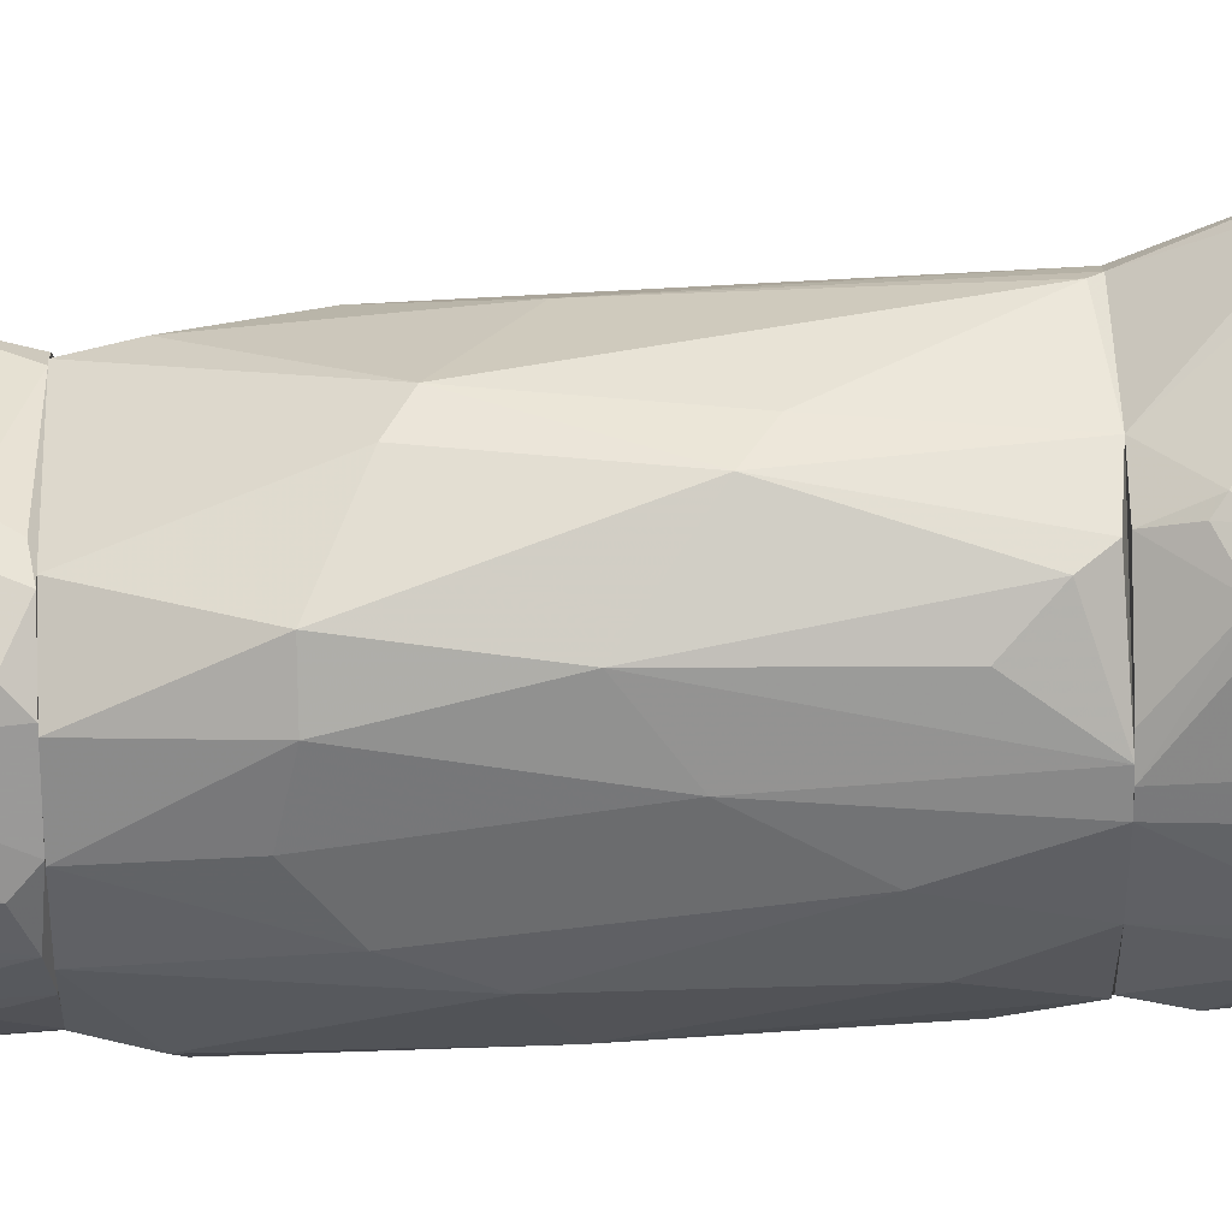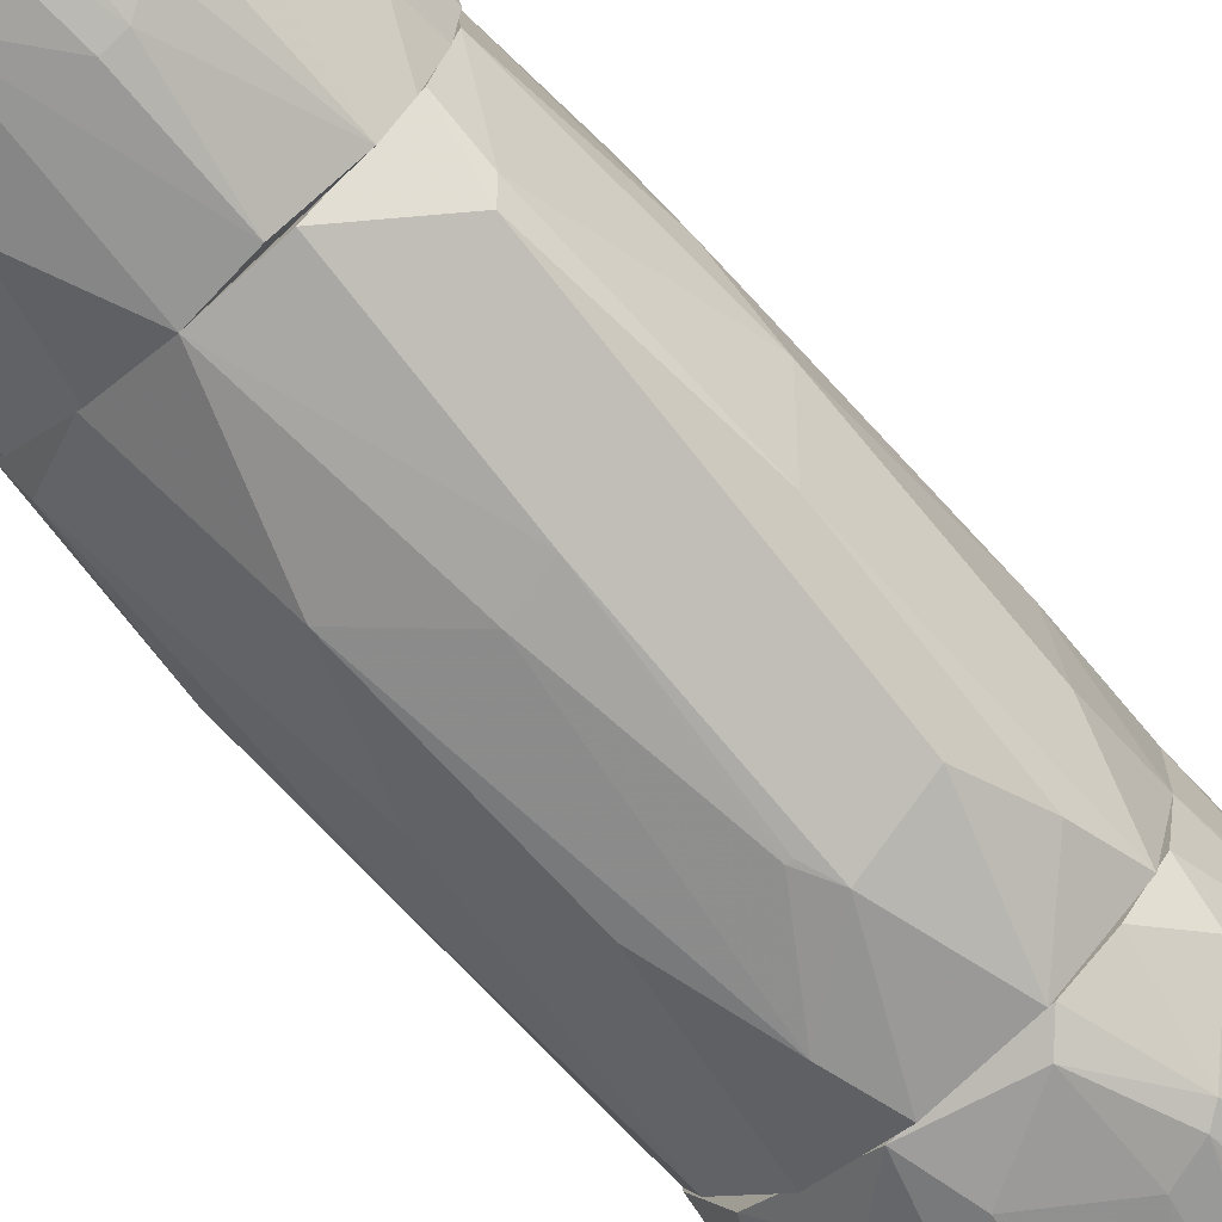
<metadata>
{"format":"obj","ext":"obj","renderer":"f3d","projection":"perspective","resolution":1024,"background":"white","views":[{"elev":46.1,"azim":-91.7,"up":"+Y"},{"elev":-73.0,"azim":-137.4,"up":"+Y"}]}
</metadata>
<code>
o convex_0
v 0.002483 0.001168 -0.0211
v -0.002695 -0.000773 -0.02215
v -0.002695 -0.000773 -0.02183
v 0.000865 -0.002634 -0.02126
v 5.6e-05 0.000602 -0.0245
v -0.001724 0.001896 -0.0211
v -0.001481 0.002463 -0.02361
v 0.002079 0.002868 -0.02304
v 0.002321 -0.001096 -0.02328
v -0.001401 -0.001582 -0.02385
v -0.001886 -0.00231 -0.0211
v -0.002452 0.000683 -0.02401
v -2.4e-05 -0.00231 -0.02345
v 0.002726 -0.000692 -0.0211
v 0.001512 0.002463 -0.02118
v -0.002533 0.000926 -0.02118
v 0.002483 0.000602 -0.02336
v -0.001481 0.002544 -0.02231
v -0.002452 0.001735 -0.02304
v -0.001239 -0.002634 -0.02223
v 0.000622 0.001654 -0.02417
v -0.001886 0.000683 -0.02442
v -0.000106 -0.001096 -0.02417
v -0.002533 -0.000934 -0.02288
v 0.001674 -0.001986 -0.02255
v 0.000298 -0.002796 -0.0211
v 0.001269 -0.000934 -0.02393
v 0.001593 0.002949 -0.02255
v -0.00043 0.002382 -0.0211
v -0.001643 -0.000692 -0.02425
v -0.002614 -0.000773 -0.0211
v -0.001158 0.001815 -0.02417
v -0.002695 3.6e-05 -0.02336
v 0.001754 -0.002067 -0.02126
v 0.002079 0.00214 -0.0211
v 0.00135 -0.001986 -0.0232
v 0.001512 0.000845 -0.02393
v -0.00229 0.001977 -0.02353
v 0.001674 0.002949 -0.02312
v 0.002564 -0.000449 -0.02328
v 0.002726 0.000197 -0.02118
v -0.002129 0.00222 -0.0228
v -0.000349 -0.002715 -0.02239
v -0.000915 -0.002796 -0.0211
v -0.002371 0.000116 -0.02409
v -0.001481 3.6e-05 -0.0245
v -0.002695 0.000197 -0.02159
v -0.001886 -0.00231 -0.02167
v 0.002402 -0.001258 -0.02223
v 0.001107 -0.001339 -0.02385
v 0.002079 0.002706 -0.02207
v -0.000591 -0.002229 -0.02353
v 0.00046 0.000359 -0.02442
v 0.002079 0.001735 -0.02345
v 5.6e-05 0.001249 -0.02442
v -0.001967 -0.001178 -0.02361
v -0.002209 -0.001905 -0.0211
v -0.000187 -0.001824 -0.02385
v 0.002159 0.002706 -0.02288
v -0.000106 0.000116 -0.0245
v -0.001967 0.002058 -0.02377
v -0.002614 0.000845 -0.02353
v 0.00135 -0.002391 -0.0211
v 0.000946 -0.002229 -0.02296
f 4 43 64
f 1 6 11
f 1 11 14
f 14 11 26
f 28 18 29
f 6 1 29
f 18 6 29
f 15 28 29
f 11 6 31
f 6 16 31
f 2 3 33
f 24 2 33
f 29 1 35
f 15 29 35
f 9 25 36
f 7 18 39
f 8 21 39
f 28 8 39
f 18 28 39
f 32 7 39
f 21 32 39
f 9 27 40
f 37 17 40
f 27 37 40
f 1 14 41
f 14 40 41
f 40 17 41
f 16 6 42
f 18 7 42
f 6 18 42
f 19 16 42
f 7 38 42
f 38 19 42
f 4 26 43
f 26 11 44
f 20 43 44
f 43 26 44
f 12 22 45
f 33 12 45
f 24 33 45
f 22 5 46
f 23 30 46
f 45 22 46
f 30 45 46
f 16 19 47
f 3 31 47
f 31 16 47
f 33 3 47
f 44 11 48
f 20 44 48
f 25 9 49
f 14 34 49
f 34 25 49
f 9 40 49
f 40 14 49
f 27 9 50
f 23 27 50
f 36 13 50
f 9 36 50
f 8 28 51
f 28 15 51
f 35 1 51
f 15 35 51
f 20 10 52
f 13 43 52
f 43 20 52
f 21 37 53
f 37 27 53
f 8 17 54
f 21 8 54
f 17 37 54
f 37 21 54
f 5 22 55
f 32 21 55
f 22 32 55
f 53 5 55
f 21 53 55
f 10 20 56
f 30 10 56
f 24 45 56
f 45 30 56
f 20 48 56
f 48 24 56
f 3 2 57
f 2 24 57
f 31 3 57
f 11 31 57
f 48 11 57
f 24 48 57
f 30 23 58
f 10 30 58
f 50 13 58
f 23 50 58
f 52 10 58
f 13 52 58
f 17 8 59
f 1 41 59
f 41 17 59
f 51 1 59
f 8 51 59
f 27 23 60
f 46 5 60
f 23 46 60
f 5 53 60
f 53 27 60
f 22 12 61
f 7 32 61
f 32 22 61
f 38 7 61
f 12 38 61
f 12 33 62
f 38 12 62
f 19 38 62
f 47 19 62
f 33 47 62
f 4 25 63
f 26 4 63
f 14 26 63
f 34 14 63
f 25 34 63
f 25 4 64
f 13 36 64
f 36 25 64
f 43 13 64
o convex_1
v 0.002645 -0.000449 -0.01689
v -0.002614 -0.000692 -0.0211
v -0.002614 -0.000692 -0.02094
v -0.00051 0.002706 -0.02069
v -0.001886 0.001573 -0.01689
v 0.002645 -0.000853 -0.0211
v -0.000591 -0.002796 -0.01697
v 0.001836 0.002382 -0.01802
v 0.000703 -0.002715 -0.0211
v 0.002078 0.002059 -0.0211
v -0.002371 -0.001097 -0.01689
v -0.001886 -0.00231 -0.0211
v 0.001431 -0.002229 -0.01689
v -0.002533 0.000845 -0.0211
v 0.002483 0.001249 -0.01689
v -0.000591 0.002301 -0.01697
v 0.002725 0.000926 -0.02069
v -0.002533 0.000197 -0.01722
v -0.001643 -0.002391 -0.01689
v -0.000591 -0.002877 -0.02094
v -0.001805 0.001815 -0.0211
v 0.001755 0.002382 -0.0211
v 0.001026 -0.002634 -0.01843
v 0.002402 -0.001258 -0.01689
v 0.001917 -0.001825 -0.0211
v -0.000834 0.002463 -0.0177
v -0.002209 -0.001987 -0.02005
v 0.001512 0.002139 -0.01689
v 0.001593 0.002544 -0.01859
v -0.002129 0.001573 -0.01908
v 0.002725 0.000521 -0.01689
v -0.001562 0.002139 -0.01997
v -0.001401 -0.002634 -0.01908
v 0.000137 -0.002877 -0.01988
v 0.002725 -0.000692 -0.0211
v 0.000379 -0.002715 -0.01689
v 0.002483 0.001492 -0.0194
v -0.001724 0.001896 -0.01722
v -0.002533 -0.001015 -0.01859
v -0.000429 0.002463 -0.0211
v -0.002048 -0.001905 -0.01689
v 0.00135 -0.002391 -0.0211
v -0.002371 -0.001663 -0.0211
v -0.000348 0.002463 -0.01746
v 0.001917 0.002382 -0.01843
v 0.002564 -0.001097 -0.01891
v -0.002533 -0.000449 -0.01697
v -0.002614 0.000521 -0.02094
v -0.000186 0.002706 -0.02085
v -0.001077 0.00222 -0.01689
v -0.001158 -0.002715 -0.0211
v -0.000672 -0.002877 -0.01883
v 0.002725 0.001006 -0.01932
v -0.000429 0.002706 -0.02021
v 0.00135 -0.002391 -0.01916
v 0.002645 0.000764 -0.0211
v -0.001724 -0.002472 -0.01956
v 0.002725 -0.000611 -0.01932
v -0.002371 0.000521 -0.01689
v -0.002129 0.001492 -0.0211
v -0.002371 -0.001339 -0.01762
v -0.000996 -0.002796 -0.01883
v 0.002078 -0.001663 -0.0194
v 0.001836 0.001978 -0.01689
f 72 92 128
f 66 70 73
f 70 66 74
f 65 69 75
f 66 73 76
f 65 75 77
f 74 66 78
f 69 65 79
f 77 75 83
f 74 78 85
f 74 85 86
f 65 77 88
f 73 70 89
f 69 79 92
f 78 82 94
f 79 65 95
f 68 85 96
f 90 68 96
f 84 73 98
f 73 87 98
f 70 74 99
f 81 95 99
f 83 71 100
f 77 83 100
f 87 77 100
f 71 98 100
f 98 87 100
f 81 74 101
f 94 69 102
f 90 96 102
f 96 94 102
f 67 66 103
f 85 68 104
f 86 85 104
f 83 75 105
f 91 83 105
f 87 73 106
f 73 89 106
f 66 76 107
f 76 91 107
f 103 66 107
f 91 103 107
f 92 72 108
f 80 92 108
f 72 93 108
f 72 79 109
f 74 86 109
f 86 93 109
f 93 72 109
f 101 74 109
f 79 101 109
f 65 88 110
f 89 70 110
f 70 99 110
f 67 103 111
f 103 75 111
f 66 67 112
f 78 66 112
f 82 78 112
f 67 111 112
f 111 82 112
f 93 86 113
f 104 68 113
f 86 104 113
f 69 92 114
f 92 80 114
f 102 69 114
f 90 102 114
f 108 90 114
f 80 108 114
f 76 73 115
f 73 84 115
f 98 71 116
f 84 98 116
f 79 95 117
f 95 81 117
f 101 79 117
f 81 101 117
f 68 90 118
f 90 108 118
f 108 93 118
f 113 68 118
f 93 113 118
f 77 87 119
f 88 77 119
f 87 106 119
f 106 89 119
f 74 81 120
f 99 74 120
f 81 99 120
f 91 76 121
f 83 91 121
f 97 83 121
f 76 115 121
f 115 97 121
f 95 65 122
f 99 95 122
f 65 110 122
f 110 99 122
f 75 69 123
f 69 94 123
f 94 82 123
f 111 75 123
f 82 111 123
f 85 78 124
f 78 94 124
f 96 85 124
f 94 96 124
f 75 103 125
f 103 91 125
f 105 75 125
f 91 105 125
f 71 83 126
f 83 97 126
f 115 84 126
f 97 115 126
f 116 71 126
f 84 116 126
f 110 88 127
f 89 110 127
f 88 119 127
f 119 89 127
f 79 72 128
f 92 79 128
o convex_2
v -0.000106 0.00303 -0.01107
v -0.000268 -0.002958 -0.01074
v -0.000187 -0.002958 -0.01074
v -0.000834 -0.002715 -0.01689
v 0.002726 3.6e-05 -0.01689
v 0.002969 0.000845 -0.008395
v -0.002371 0.000682 -0.008395
v -0.001967 0.001492 -0.01689
v 0.001755 -0.002148 -0.008395
v 0.001593 0.002139 -0.01689
v -0.002048 -0.001824 -0.008395
v -0.002452 -0.000692 -0.01689
v 0.001674 0.002787 -0.008395
v 0.001512 -0.002148 -0.01689
v -0.0014 0.002463 -0.00888
v 0.002645 -0.001339 -0.01204
v -0.001724 0.002382 -0.01487
v -0.001967 -0.002391 -0.01592
v 0.00224 0.002059 -0.01454
v 0.000299 0.00303 -0.0139
v 0.001269 -0.002634 -0.01454
v -0.002614 -0.000934 -0.01325
v -0.002209 0.001654 -0.01487
v -0.000834 -0.002634 -0.008395
v -0.000915 0.00222 -0.01689
v 0.002969 -4.4e-05 -0.008395
v 0.002483 -0.001258 -0.01648
v 0.002564 0.001087 -0.01689
v 0.000784 -0.002796 -0.009366
v -0.000187 0.002787 -0.008395
v -0.000753 0.00303 -0.01147
v -0.001562 -0.002553 -0.01042
v 0.000379 -0.002715 -0.01689
v -0.001967 0.002139 -0.01252
v 0.001998 -0.002148 -0.01268
v 0.002564 -0.001339 -0.008638
v 0.002806 -0.000854 -0.0143
v 0.002969 0.001007 -0.009043
v -0.002614 -0.000369 -0.01438
v -0.002452 -0.001096 -0.009772
v -0.002129 -0.002149 -0.01268
v 0.001917 0.002625 -0.008395
v -0.002129 -0.001824 -0.01689
v -0.002371 0.00044 -0.01689
v 0.002806 0.000602 -0.01568
v 0.001836 0.002463 -0.01285
v -0.002533 0.000117 -0.01018
v -0.002209 0.001168 -0.008395
v -0.000268 0.002948 -0.01422
v -0.000429 -0.002958 -0.01026
v 0.000541 -0.002715 -0.008395
v -0.002371 0.001087 -0.01171
v 0.001512 0.002867 -0.008557
v 0.001269 -0.002634 -0.01107
v -0.002129 -0.002149 -0.01608
v 0.001755 0.00222 -0.01608
v -0.002371 -0.00053 -0.008395
v 0.000137 -0.002877 -0.01357
v -0.001886 -0.002229 -0.009366
v -0.001886 0.001978 -0.009528
v 0.002564 -0.000935 -0.01689
v -0.000591 -0.002877 -0.01373
v -0.002452 0.000602 -0.01511
v -0.001077 0.002544 -0.008477
f 143 176 192
f 133 132 136
f 134 135 137
f 133 136 138
f 137 135 139
f 136 132 140
f 135 134 141
f 132 133 142
f 145 136 151
f 137 139 152
f 138 136 153
f 136 145 153
f 148 138 153
f 134 137 154
f 133 138 156
f 135 141 158
f 129 148 159
f 158 129 159
f 132 142 161
f 142 149 161
f 145 151 162
f 143 159 162
f 159 145 162
f 149 142 163
f 142 155 163
f 155 144 163
f 154 137 164
f 144 154 164
f 137 163 164
f 163 144 164
f 154 144 165
f 144 155 165
f 134 154 166
f 156 147 166
f 140 150 167
f 168 150 169
f 146 160 169
f 139 168 169
f 141 134 170
f 134 166 170
f 166 147 170
f 140 132 171
f 132 146 171
f 136 140 172
f 151 136 172
f 140 167 172
f 133 156 173
f 165 133 173
f 154 165 173
f 166 154 173
f 156 166 173
f 141 170 174
f 170 147 174
f 167 150 175
f 150 168 175
f 135 158 176
f 153 145 177
f 148 153 177
f 145 159 177
f 159 148 177
f 130 131 178
f 131 157 178
f 160 146 178
f 152 160 178
f 137 152 179
f 157 137 179
f 178 157 179
f 152 178 179
f 162 151 180
f 175 135 180
f 167 175 180
f 135 176 180
f 176 162 180
f 148 129 181
f 129 158 181
f 158 141 181
f 141 174 181
f 174 148 181
f 157 149 182
f 137 157 182
f 163 137 182
f 149 163 182
f 150 140 183
f 169 150 183
f 146 169 183
f 140 171 183
f 171 146 183
f 138 148 184
f 156 138 184
f 147 156 184
f 174 147 184
f 148 174 184
f 139 135 185
f 168 139 185
f 135 175 185
f 175 168 185
f 157 131 186
f 149 157 186
f 161 149 186
f 152 139 187
f 160 152 187
f 169 160 187
f 139 169 187
f 143 162 188
f 176 143 188
f 162 176 188
f 142 133 189
f 155 142 189
f 133 165 189
f 165 155 189
f 131 130 190
f 146 132 190
f 132 161 190
f 130 178 190
f 178 146 190
f 186 131 190
f 161 186 190
f 151 172 191
f 172 167 191
f 180 151 191
f 167 180 191
f 159 143 192
f 158 159 192
f 176 158 192
o convex_3
v 0.00305 0.001087 -0.004025
v -0.002534 -0.000853 -0.00629
v -0.002534 -0.000853 -0.006048
v 0.001027 0.004001 -0.006452
v 0.002402 -0.001501 -0.008395
v -0.001724 -0.001825 -0.004025
v -0.00132 0.002705 -0.004025
v -0.002048 0.001411 -0.008395
v -0.000915 -0.002634 -0.008395
v 0.001431 -0.002229 -0.004025
v 0.00224 0.002139 -0.008395
v 0.001836 0.003111 -0.004025
v -0.002452 0.000522 -0.004025
v 0.00305 0.001411 -0.00718
v 0.002807 -0.001015 -0.004025
v -0.001158 0.002787 -0.007828
v -0.00221 -0.001582 -0.008395
v 0.000865 -0.002634 -0.008395
v -0.001077 -0.002715 -0.006776
v 0.002969 -0.000126 -0.008395
v -0.000187 0.002787 -0.008395
v 0.001512 0.00392 -0.006614
v -0.001886 0.00222 -0.007423
v -0.002371 0.000683 -0.008395
v -0.000106 0.003353 -0.004025
v -0.000268 0.003515 -0.005806
v 0.002969 -0.000853 -0.007423
v 0.002564 0.00222 -0.004025
v -0.000268 -0.00231 -0.004107
v -0.002129 -0.001906 -0.007666
v -0.002371 -0.000935 -0.004025
v 0.001674 0.002787 -0.008395
v 0.003131 0.000441 -0.004025
v 0.001674 -0.002229 -0.007747
v -0.001562 0.002625 -0.004512
v 0.000622 -0.002715 -0.007423
v -0.002291 0.001168 -0.004025
v -0.00132 0.002868 -0.00718
v 0.001431 0.003838 -0.005644
v 0.001269 -0.00231 -0.004025
v 0.002969 0.000764 -0.008395
v 0.002888 0.001735 -0.007343
v 0.001674 0.003757 -0.00613
v 0.00135 -0.002472 -0.006937
v -0.000591 -0.002796 -0.00807
v -0.00132 -0.002634 -0.006937
v 0.001997 -0.001824 -0.004025
v -0.002371 -0.00053 -0.008395
v -0.00051 -0.002715 -0.006614
v -0.000996 0.002544 -0.008395
v -0.001643 -0.002229 -0.008395
v 0.00135 0.003272 -0.004025
v -0.001886 -0.001744 -0.004349
v 0.002888 -0.001015 -0.0071
v -0.001158 -0.002068 -0.004025
v -0.002534 -0.000449 -0.006452
v -0.001724 0.002463 -0.007504
v 5.6e-05 -0.00239 -0.004269
v 0.001269 0.00392 -0.006695
v -0.000996 0.002948 -0.007666
v -0.002291 0.001006 -0.008395
v 0.001916 0.002624 -0.008395
v -0.002452 -0.000692 -0.004025
v 0.001027 0.004001 -0.00621
f 217 231 256
f 198 193 199
f 200 197 201
f 193 198 202
f 197 200 203
f 199 193 204
f 198 199 205
f 193 202 207
f 200 201 209
f 201 197 210
f 197 203 212
f 203 200 213
f 200 209 216
f 199 204 217
f 199 217 218
f 197 212 219
f 204 193 220
f 193 206 220
f 195 194 222
f 194 209 222
f 198 205 223
f 195 222 223
f 203 213 224
f 206 193 225
f 193 207 225
f 212 206 225
f 207 219 225
f 219 212 225
f 210 197 226
f 199 218 227
f 205 199 229
f 199 227 229
f 227 215 229
f 227 218 230
f 202 198 232
f 212 203 233
f 206 212 233
f 220 206 234
f 233 203 234
f 206 233 234
f 204 220 235
f 231 204 235
f 214 231 235
f 234 214 235
f 220 234 235
f 210 226 236
f 228 210 236
f 202 232 236
f 232 228 236
f 201 210 237
f 210 228 237
f 211 198 238
f 201 237 238
f 237 211 238
f 207 202 239
f 202 236 239
f 236 226 239
f 209 194 240
f 216 209 240
f 228 232 241
f 211 237 241
f 237 228 241
f 213 200 242
f 209 201 243
f 222 209 243
f 238 222 243
f 201 238 243
f 217 204 244
f 204 231 244
f 231 217 244
f 198 223 245
f 223 222 245
f 238 198 245
f 222 238 245
f 219 207 246
f 197 219 246
f 226 197 246
f 207 239 246
f 239 226 246
f 198 211 247
f 211 221 247
f 232 198 247
f 221 232 247
f 194 195 248
f 195 205 248
f 205 216 248
f 240 194 248
f 216 240 248
f 215 227 249
f 230 208 249
f 227 230 249
f 242 200 249
f 208 242 249
f 221 211 250
f 232 221 250
f 211 241 250
f 241 232 250
f 213 196 251
f 196 214 251
f 224 213 251
f 214 224 251
f 196 213 252
f 218 196 252
f 208 230 252
f 230 218 252
f 242 208 252
f 213 242 252
f 216 205 253
f 200 216 253
f 205 229 253
f 229 215 253
f 249 200 253
f 215 249 253
f 203 224 254
f 224 214 254
f 234 203 254
f 214 234 254
f 205 195 255
f 195 223 255
f 223 205 255
f 214 196 256
f 196 218 256
f 218 217 256
f 231 214 256
o convex_4
v 0.003131 0.00036 -0.004025
v -0.002857 0.000117 -0.003054
v -0.002776 -0.000125 -0.003216
v 0.001188 -0.002068 -0.000303
v 0.00046 0.003191 -0.000627
v -2.4e-05 0.003434 -0.004025
v 5.6e-05 -0.002311 -0.004025
v 0.002807 0.001249 -0.000869
v 0.001998 0.002948 -0.004025
v -0.00051 -0.001986 -0.000951
v -0.002614 0.001816 -0.002811
v -0.002371 -0.000934 -0.004025
v 0.002564 -0.001339 -0.003539
v 0.002887 -0.00053 -0.001113
v -0.000591 0.00133 -0.000789
v 0.001512 0.002544 -0.000303
v -2.4e-05 0.003758 -0.002407
v -0.00229 0.001249 -0.004025
v 0.001512 -0.002229 -0.004025
v -0.001886 -0.001501 -0.002083
v 0.003049 0.001411 -0.002407
v -0.001562 -0.001906 -0.004025
v -0.001562 0.002948 -0.003135
v 0.002402 -0.000125 -0.000465
v 0.000703 0.002301 -0.000303
v 0.000137 -0.002148 -0.000546
v -0.002857 0.000925 -0.002811
v 0.002321 -0.001339 -0.000789
v 0.002159 0.002139 -0.000546
v -2.4e-05 0.003272 -0.001031
v 0.00046 0.003515 -0.001436
v -0.000753 -0.002068 -0.001274
v -0.001886 0.002059 -0.004025
v 0.002807 0.001735 -0.004025
v 0.002807 -0.000934 -0.004025
v 0.002321 0.002463 -0.002407
v 0.003131 3.6e-05 -0.002568
v 0.001593 0.002059 -0.000222
v 0.002968 0.000764 -0.000951
v -0.002371 0.001654 -0.002407
v -0.002695 0.001573 -0.003296
v 0.001269 -0.002311 -0.003782
v -0.002614 -0.000692 -0.002811
v -0.001724 0.002705 -0.002568
v -0.002048 -0.000207 -0.002083
v 0.000298 0.003191 -0.000627
v 0.001674 -0.001825 -0.000384
v -0.000268 0.003677 -0.003216
v 0.001754 0.003111 -0.004025
v -0.002776 0.000844 -0.003459
v -0.000349 0.000925 -0.000627
v -0.001158 0.002868 -0.003944
v -0.002048 -0.001501 -0.004025
v 0.000946 -0.002068 -0.000303
v 0.001835 0.002462 -0.000546
v 0.003131 0.000926 -0.003863
v 0.002726 -0.000368 -0.000708
v -0.001401 -0.00142 -0.001598
v -0.001239 0.003191 -0.002892
v -0.00051 -0.002229 -0.003944
v -0.002614 0.000117 -0.002568
v 0.000379 0.000844 -0.000384
v 0.003131 0.001006 -0.002487
v 0.001916 0.002787 -0.002569
f 311 292 320
f 262 257 263
f 257 262 265
f 262 263 268
f 262 268 274
f 263 257 275
f 268 263 278
f 269 270 284
f 275 269 284
f 264 277 285
f 280 264 285
f 261 272 287
f 273 286 287
f 266 276 288
f 276 278 288
f 282 266 288
f 263 282 288
f 262 274 289
f 257 265 290
f 265 277 290
f 270 269 291
f 275 257 291
f 269 275 291
f 277 265 292
f 285 277 292
f 291 257 293
f 270 291 293
f 272 281 294
f 285 272 294
f 280 285 294
f 277 264 295
f 264 280 295
f 270 293 295
f 267 283 296
f 283 271 296
f 286 267 296
f 267 279 297
f 283 267 297
f 289 274 297
f 279 289 297
f 275 260 298
f 263 275 298
f 260 282 298
f 282 263 298
f 258 259 299
f 259 268 299
f 279 267 300
f 267 286 300
f 272 261 302
f 271 281 302
f 281 272 302
f 261 287 302
f 287 286 302
f 296 271 302
f 286 296 302
f 260 275 303
f 275 284 303
f 294 260 303
f 280 294 303
f 265 262 305
f 273 287 305
f 262 304 305
f 304 273 305
f 259 258 306
f 268 259 306
f 274 268 306
f 258 283 306
f 297 274 306
f 283 297 306
f 281 271 307
f 266 282 307
f 262 289 308
f 289 279 308
f 304 262 308
f 279 304 308
f 268 278 309
f 278 276 309
f 299 268 309
f 276 299 309
f 282 260 310
f 260 294 310
f 294 281 310
f 272 285 311
f 287 272 311
f 285 292 311
f 257 290 312
f 290 277 312
f 293 257 312
f 284 270 313
f 295 280 313
f 270 295 313
f 303 284 313
f 280 303 313
f 276 266 314
f 271 301 314
f 266 307 314
f 307 271 314
f 286 273 315
f 279 300 315
f 300 286 315
f 273 304 315
f 304 279 315
f 278 263 316
f 263 288 316
f 288 278 316
f 271 283 317
f 283 258 317
f 258 299 317
f 299 276 317
f 301 271 317
f 276 314 317
f 314 301 317
f 281 307 318
f 307 282 318
f 282 310 318
f 310 281 318
f 277 295 319
f 295 293 319
f 312 277 319
f 293 312 319
f 292 265 320
f 265 305 320
f 305 287 320
f 287 311 320

</code>
